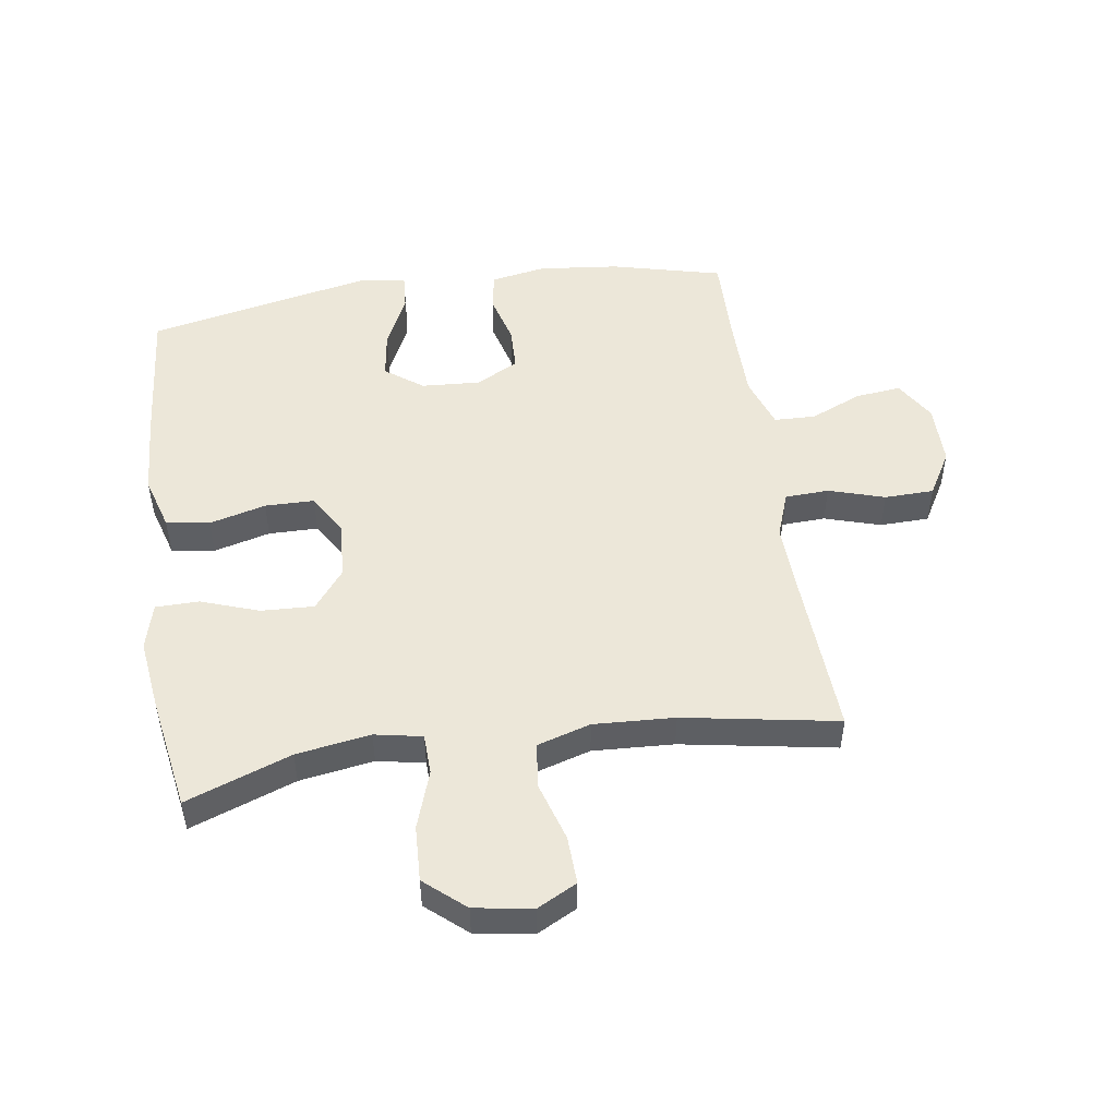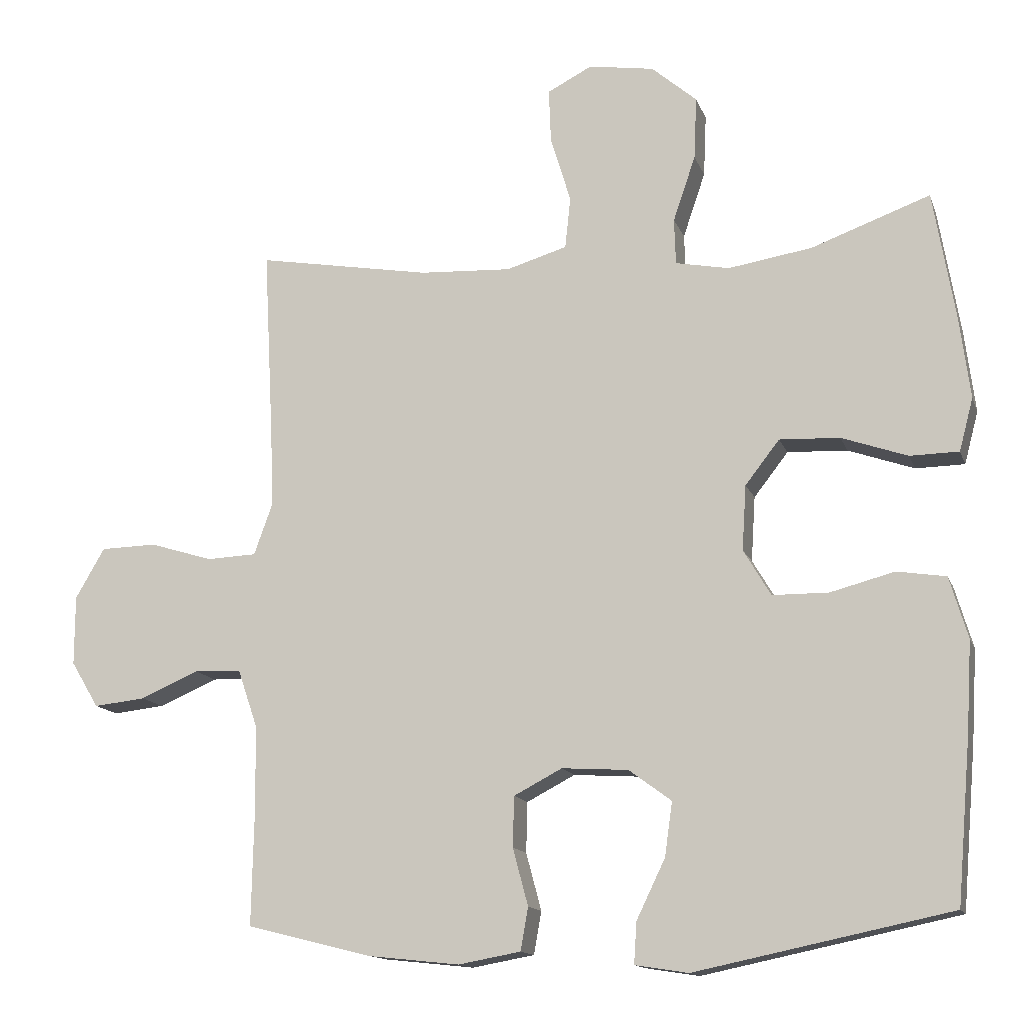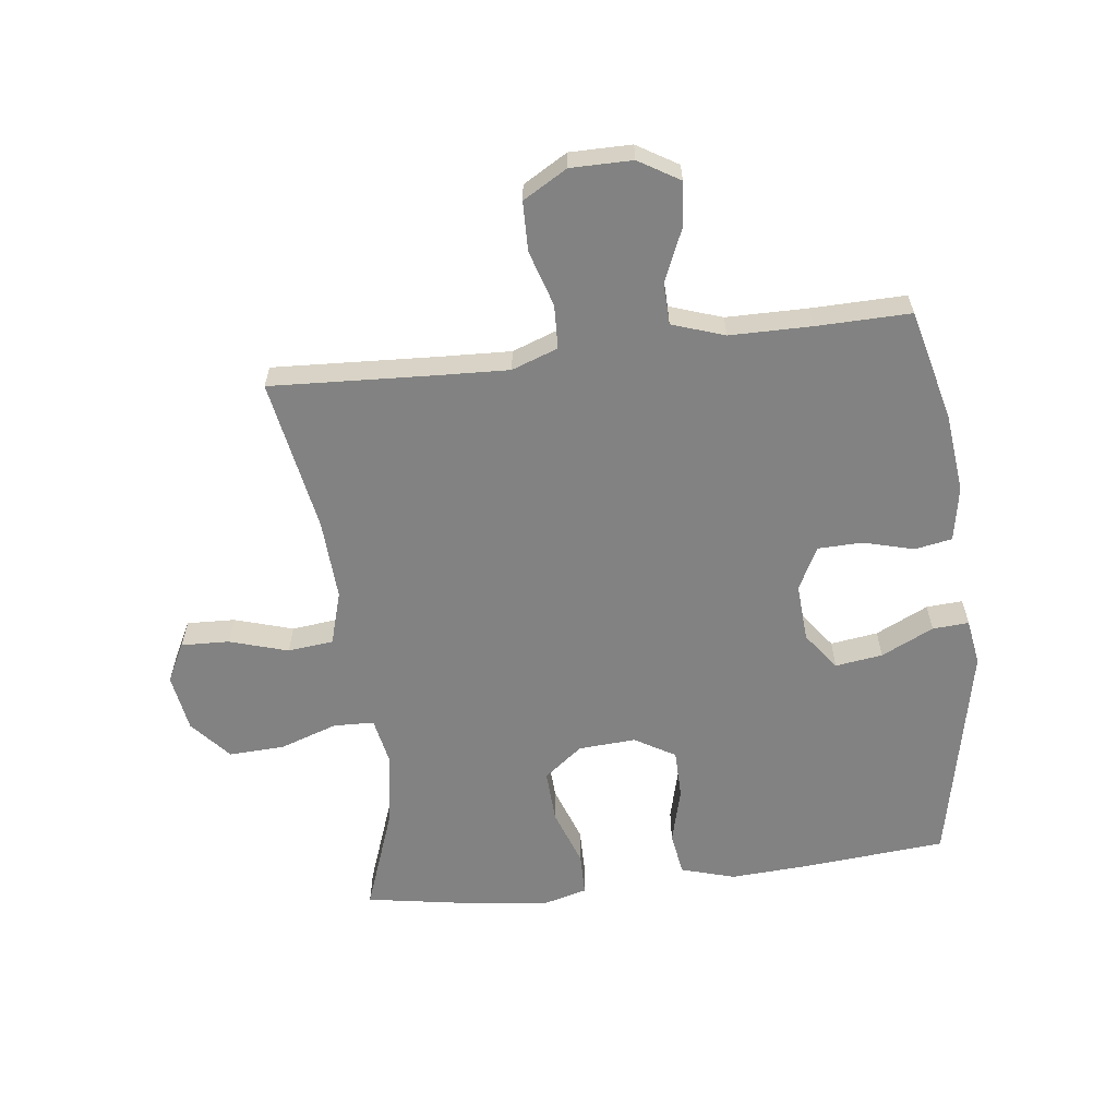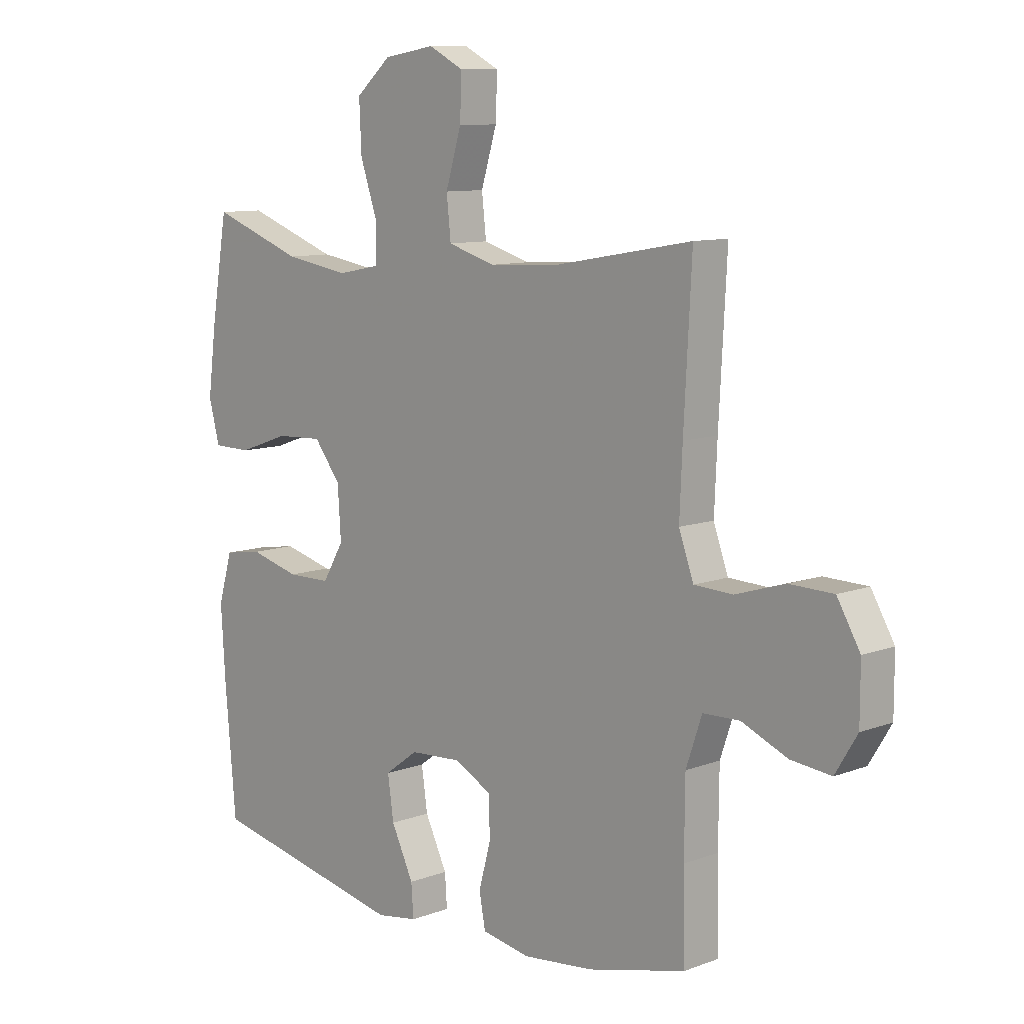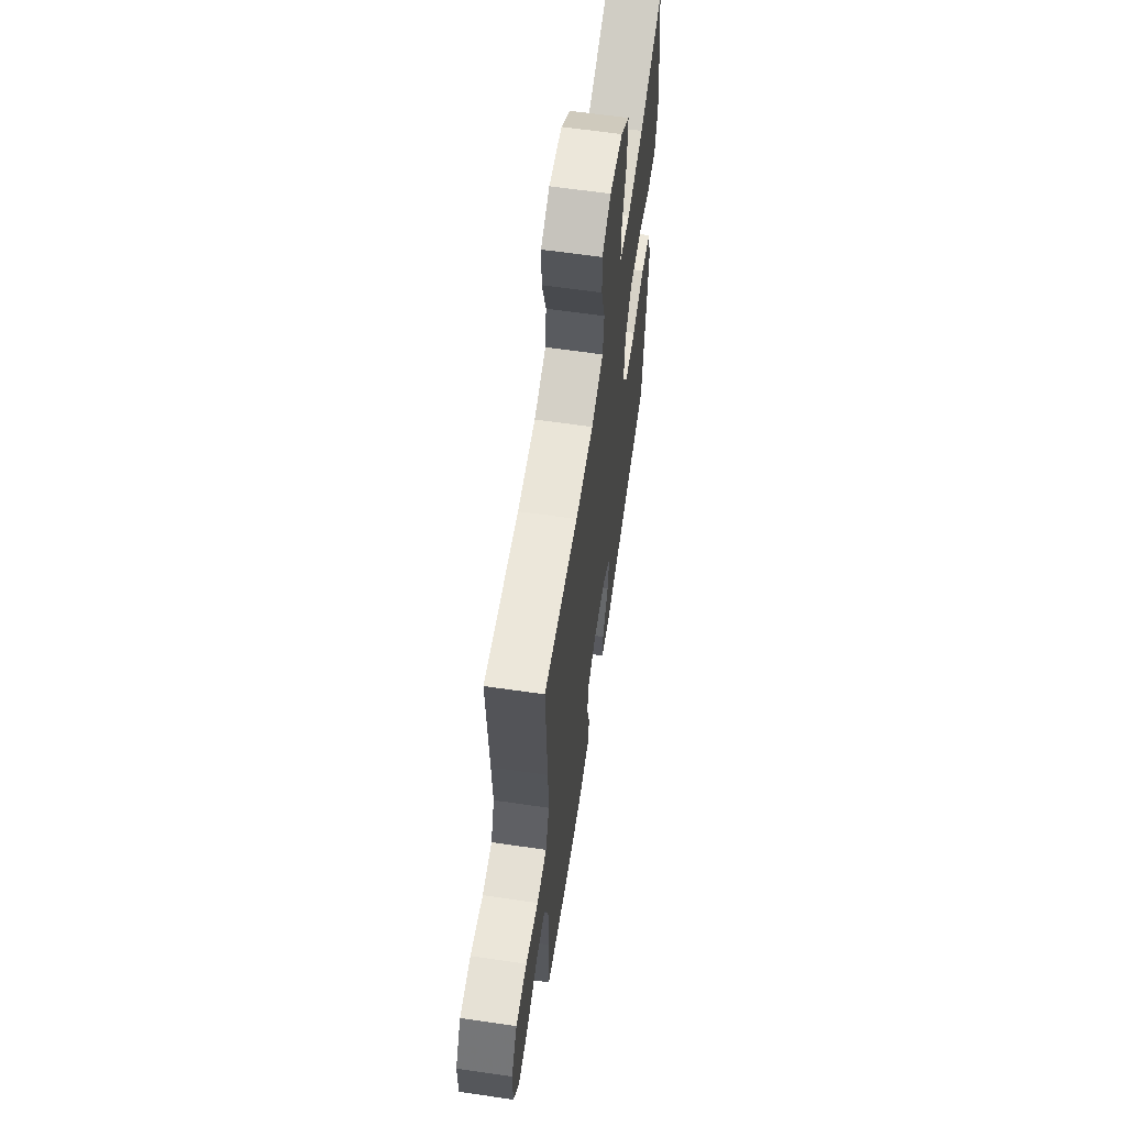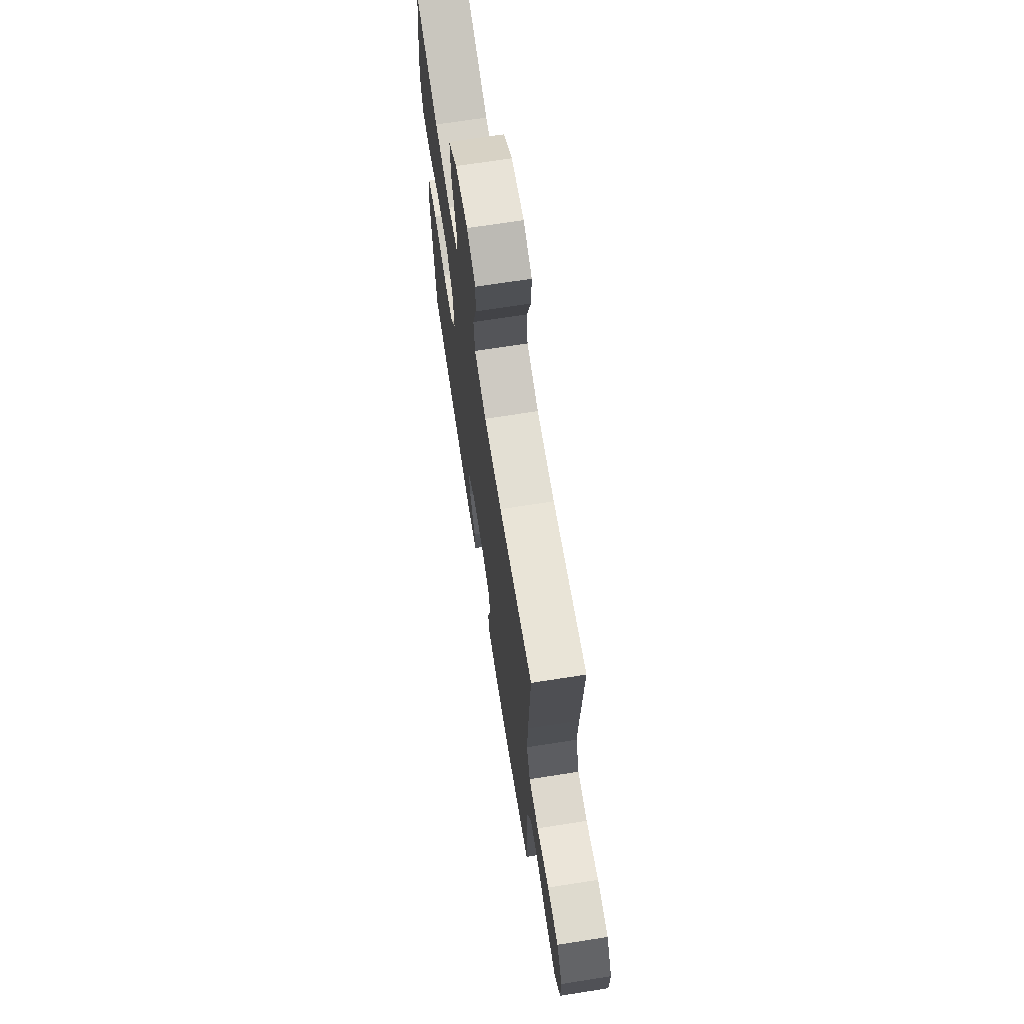
<metadata>
{"format":"obj","ext":"obj","renderer":"f3d","projection":"perspective","resolution":1024,"background":"white","views":[{"elev":50.1,"azim":-8.5,"up":"+Y"},{"elev":-13.9,"azim":-164.2,"up":"+Z"},{"elev":-60.7,"azim":97.0,"up":"+Y"},{"elev":9.8,"azim":46.0,"up":"+Z"},{"elev":62.7,"azim":98.4,"up":"+Z"},{"elev":69.8,"azim":81.1,"up":"+Z"}]}
</metadata>
<code>
v 0.5 0.07 -0.5
v 0.32 0.07 -0.545
v 0.19 0.07 -0.559
v 0.101 0.07 -0.543
v 0.09 0.07 -0.482
v 0.112 0.07 -0.4
v 0.11 0.07 -0.328
v 0.041 0.07 -0.292
v -0.054 0.07 -0.298
v -0.115 0.07 -0.343
v -0.104 0.07 -0.42
v -0.063 0.07 -0.505
v -0.059 0.07 -0.564
v -0.135 0.07 -0.576
v -0.5 0.07 -0.5
v -0.52 0.07 -0.27
v -0.528 0.07 -0.139
v -0.502 0.07 -0.051
v -0.432 0.07 -0.04
v -0.34 0.07 -0.064
v -0.26 0.07 -0.063
v -0.221 0.07 0.003
v -0.227 0.07 0.096
v -0.276 0.07 0.159
v -0.362 0.07 0.155
v -0.456 0.07 0.122
v -0.526 0.07 0.123
v -0.546 0.07 0.198
v -0.531 0.07 0.316
v -0.5 0.07 0.5
v -0.33 0.07 0.438
v -0.21 0.07 0.419
v -0.133 0.07 0.434
v -0.131 0.07 0.5
v -0.163 0.07 0.594
v -0.167 0.07 0.684
v -0.102 0.07 0.74
v -0.008 0.07 0.755
v 0.056 0.07 0.722
v 0.053 0.07 0.644
v 0.024 0.07 0.549
v 0.032 0.07 0.475
v 0.119 0.07 0.449
v 0.25 0.07 0.456
v 0.5 0.07 0.5
v 0.486 0.07 0.235
v 0.481 0.07 0.118
v 0.508 0.07 0.043
v 0.579 0.07 0.04
v 0.67 0.07 0.068
v 0.75 0.07 0.066
v 0.792 0.07 -0.006
v 0.792 0.07 -0.106
v 0.752 0.07 -0.172
v 0.678 0.07 -0.164
v 0.594 0.07 -0.128
v 0.527 0.07 -0.13
v 0.498 0.07 -0.215
v 0.497 0.07 -0.347
v 0.5 0 -0.5
v 0.32 0 -0.545
v 0.19 0 -0.559
v 0.101 0 -0.543
v 0.09 0 -0.482
v 0.112 0 -0.4
v 0.11 0 -0.328
v 0.041 0 -0.292
v -0.054 0 -0.298
v -0.115 0 -0.343
v -0.104 0 -0.42
v -0.063 0 -0.505
v -0.059 0 -0.564
v -0.135 0 -0.576
v -0.5 0 -0.5
v -0.52 0 -0.27
v -0.528 0 -0.139
v -0.502 0 -0.051
v -0.432 0 -0.04
v -0.34 0 -0.064
v -0.26 0 -0.063
v -0.221 0 0.003
v -0.227 0 0.096
v -0.276 0 0.159
v -0.362 0 0.155
v -0.456 0 0.122
v -0.526 0 0.123
v -0.546 0 0.198
v -0.531 0 0.316
v -0.5 0 0.5
v -0.33 0 0.438
v -0.21 0 0.419
v -0.133 0 0.434
v -0.131 0 0.5
v -0.163 0 0.594
v -0.167 0 0.684
v -0.102 0 0.74
v -0.008 0 0.755
v 0.056 0 0.722
v 0.053 0 0.644
v 0.024 0 0.549
v 0.032 0 0.475
v 0.119 0 0.449
v 0.25 0 0.456
v 0.5 0 0.5
v 0.486 0 0.235
v 0.481 0 0.118
v 0.508 0 0.043
v 0.579 0 0.04
v 0.67 0 0.068
v 0.75 0 0.066
v 0.792 0 -0.006
v 0.792 0 -0.106
v 0.752 0 -0.172
v 0.678 0 -0.164
v 0.594 0 -0.128
v 0.527 0 -0.13
v 0.498 0 -0.215
v 0.497 0 -0.347
f 53 54 55 56
f 53 56 57
f 52 53 57
f 49 50 51 52
f 48 49 52 57
f 47 48 57 58
f 44 45 46
f 43 44 46 47
f 42 43 47 58
f 38 39 40 41
f 38 41 42
f 37 38 42
f 34 35 36 37
f 33 34 37 42
f 28 29 30 31
f 28 31 32
f 25 26 27 28
f 24 25 28 32
f 23 24 32 33
f 17 18 19 20
f 17 20 21
f 16 17 21
f 15 16 21
f 14 15 21 22
f 11 12 13 14
f 10 11 14 22
f 3 4 5 6
f 3 6 7
f 59 1 2 3
f 59 3 7
f 58 59 7 8
f 42 58 8 9
f 22 23 33 42
f 9 10 22 42
f 115 114 113 112
f 116 115 112
f 116 112 111
f 111 110 109 108
f 116 111 108 107
f 117 116 107 106
f 105 104 103
f 106 105 103 102
f 117 106 102 101
f 100 99 98 97
f 101 100 97
f 101 97 96
f 96 95 94 93
f 101 96 93 92
f 90 89 88 87
f 91 90 87
f 87 86 85 84
f 91 87 84 83
f 92 91 83 82
f 79 78 77 76
f 80 79 76
f 80 76 75
f 80 75 74
f 81 80 74 73
f 73 72 71 70
f 81 73 70 69
f 65 64 63 62
f 66 65 62
f 62 61 60 118
f 66 62 118
f 67 66 118 117
f 68 67 117 101
f 101 92 82 81
f 101 81 69 68
f 1 60 61 2
f 2 61 62 3
f 3 62 63 4
f 4 63 64 5
f 5 64 65 6
f 6 65 66 7
f 7 66 67 8
f 8 67 68 9
f 9 68 69 10
f 10 69 70 11
f 11 70 71 12
f 12 71 72 13
f 13 72 73 14
f 14 73 74 15
f 15 74 75 16
f 16 75 76 17
f 17 76 77 18
f 18 77 78 19
f 19 78 79 20
f 20 79 80 21
f 21 80 81 22
f 22 81 82 23
f 23 82 83 24
f 24 83 84 25
f 25 84 85 26
f 26 85 86 27
f 27 86 87 28
f 28 87 88 29
f 29 88 89 30
f 30 89 90 31
f 31 90 91 32
f 32 91 92 33
f 33 92 93 34
f 34 93 94 35
f 35 94 95 36
f 36 95 96 37
f 37 96 97 38
f 38 97 98 39
f 39 98 99 40
f 40 99 100 41
f 41 100 101 42
f 42 101 102 43
f 43 102 103 44
f 44 103 104 45
f 45 104 105 46
f 46 105 106 47
f 47 106 107 48
f 48 107 108 49
f 49 108 109 50
f 50 109 110 51
f 51 110 111 52
f 52 111 112 53
f 53 112 113 54
f 54 113 114 55
f 55 114 115 56
f 56 115 116 57
f 57 116 117 58
f 58 117 118 59
f 59 118 60 1

</code>
